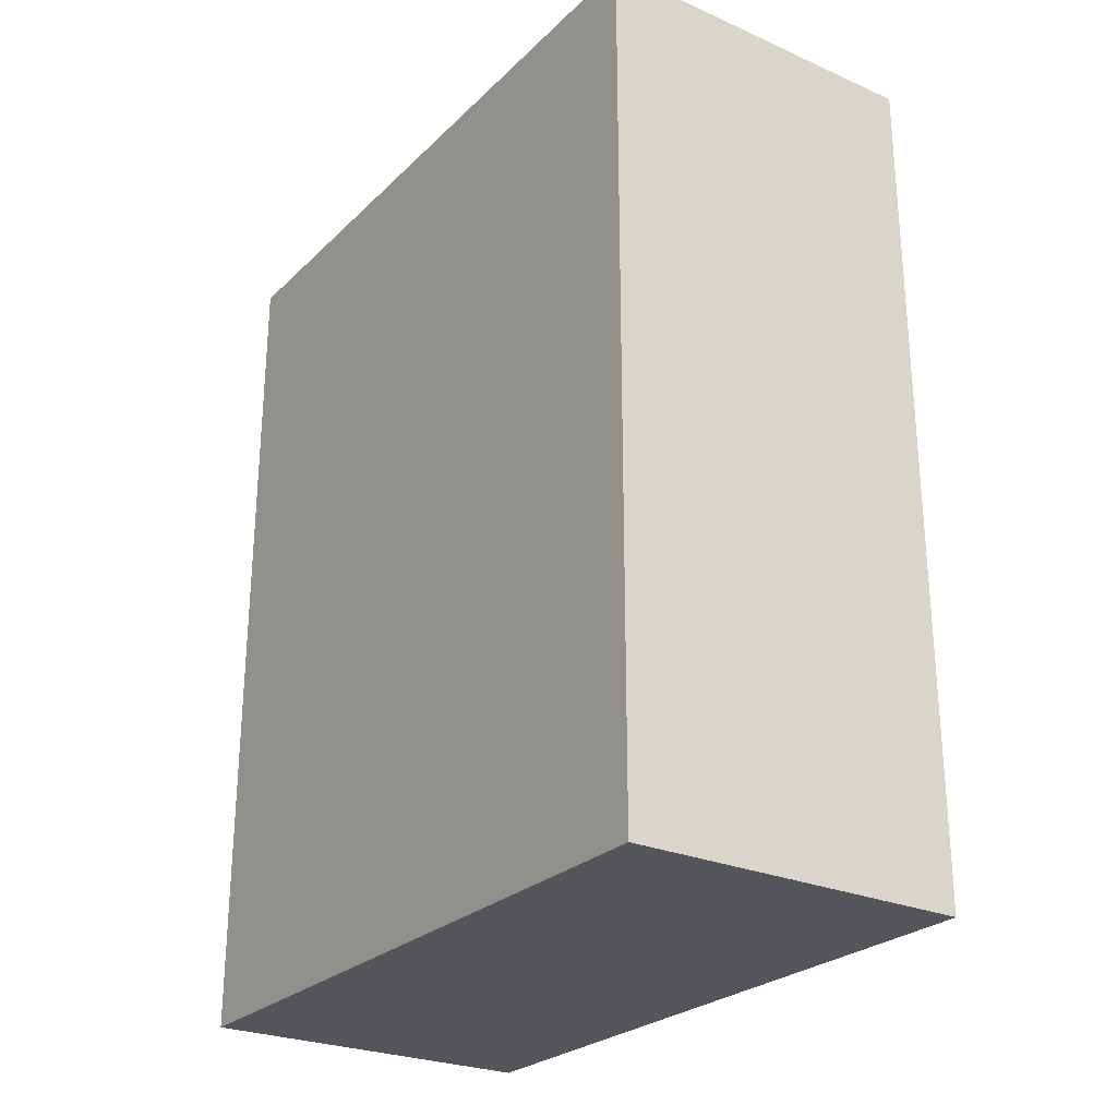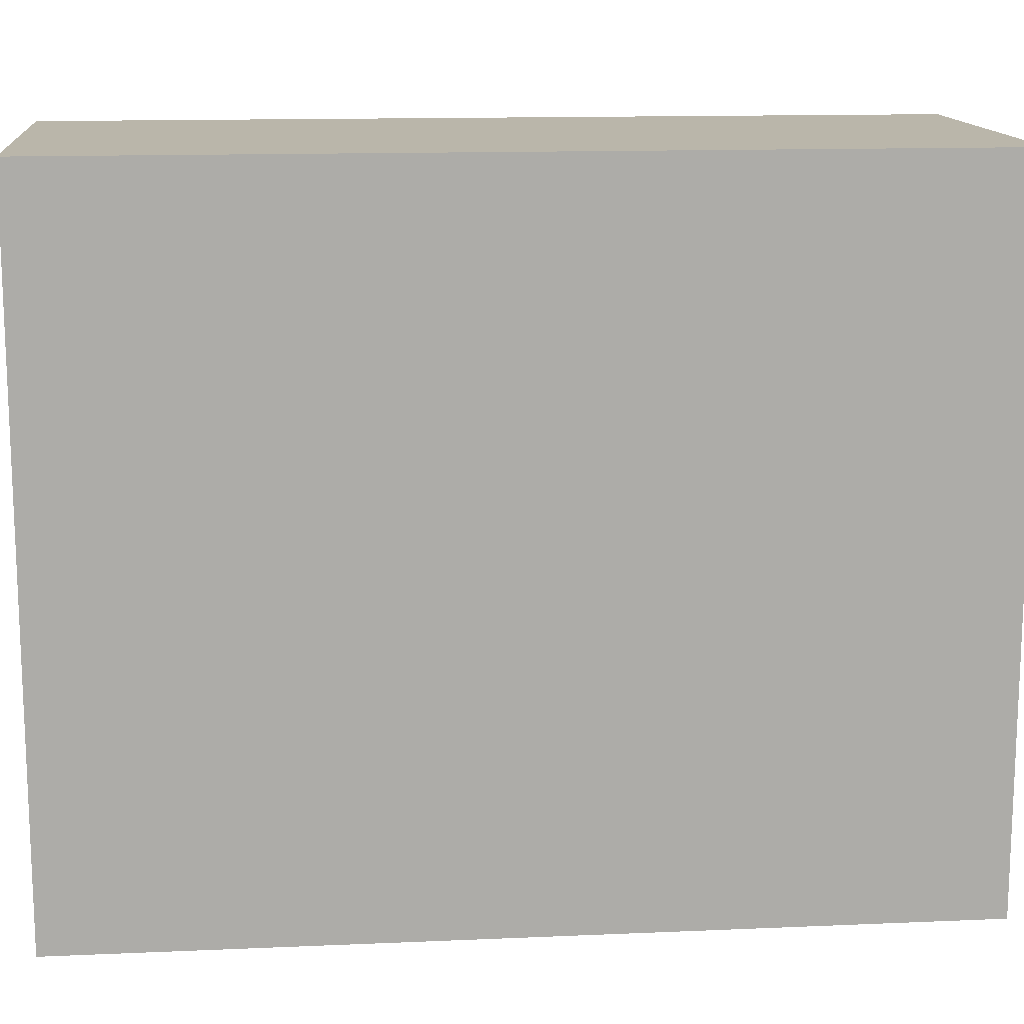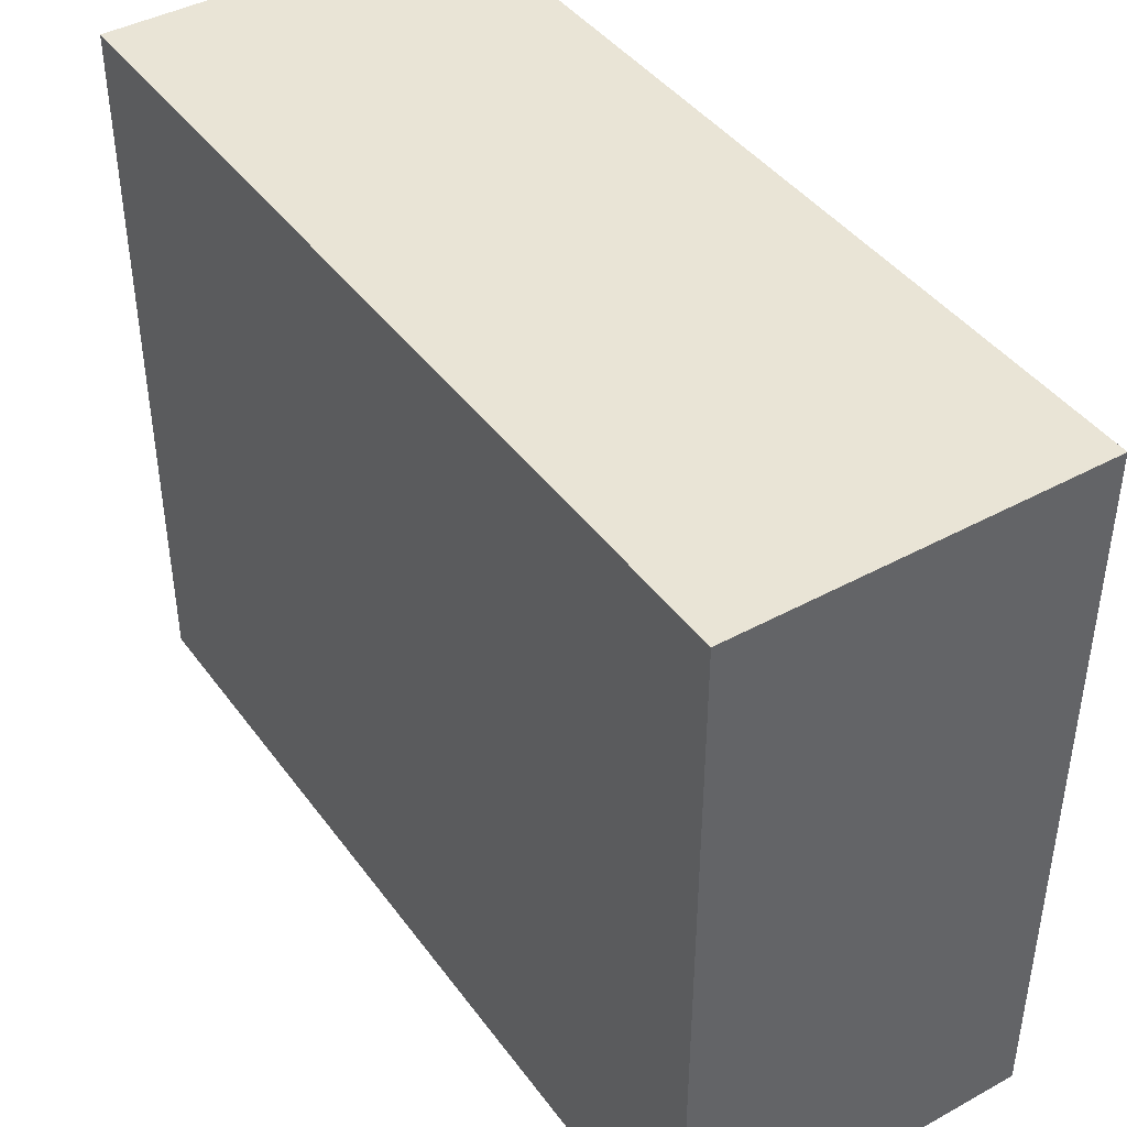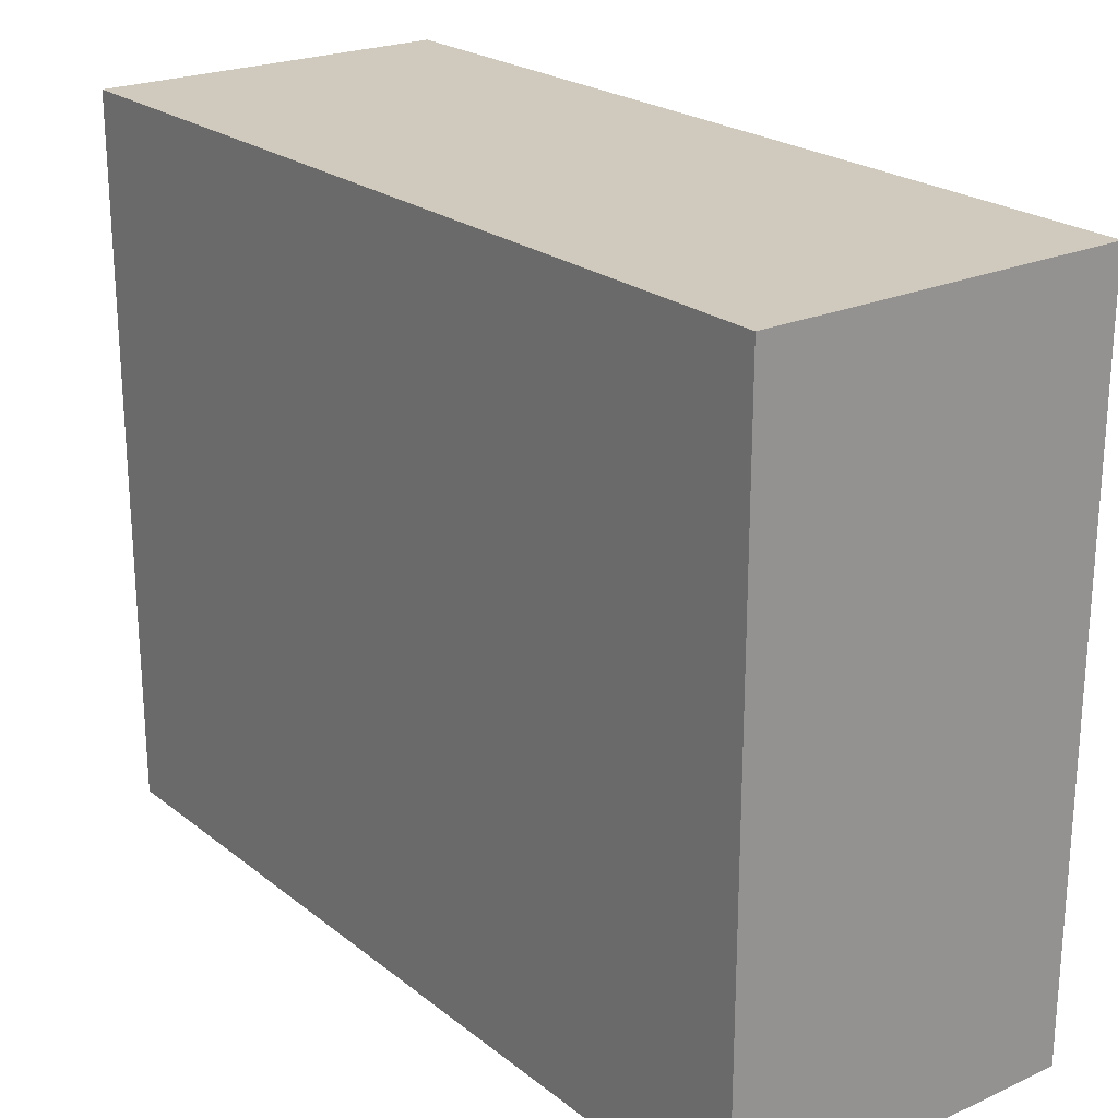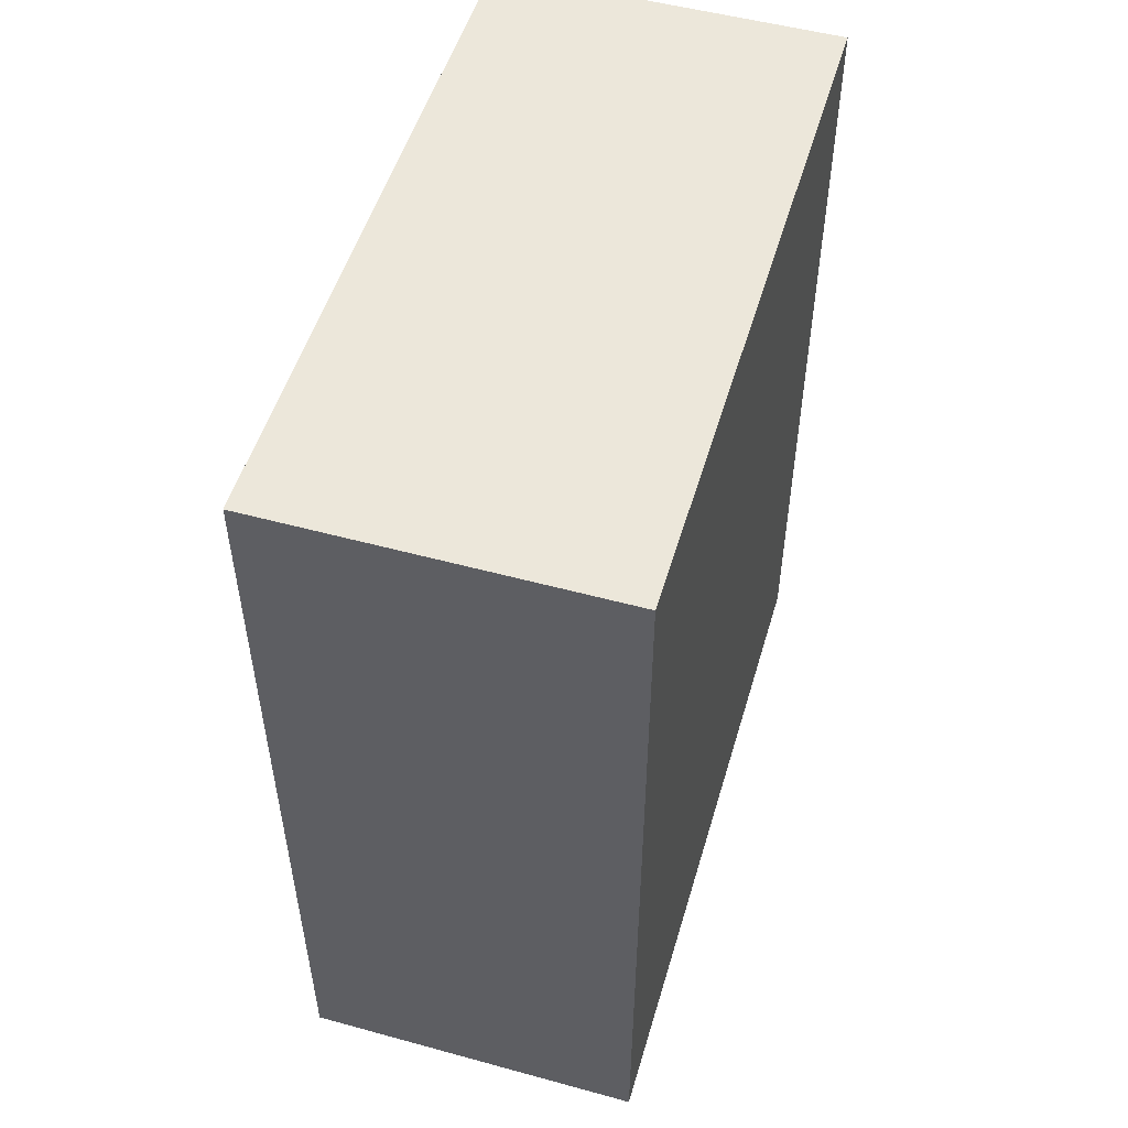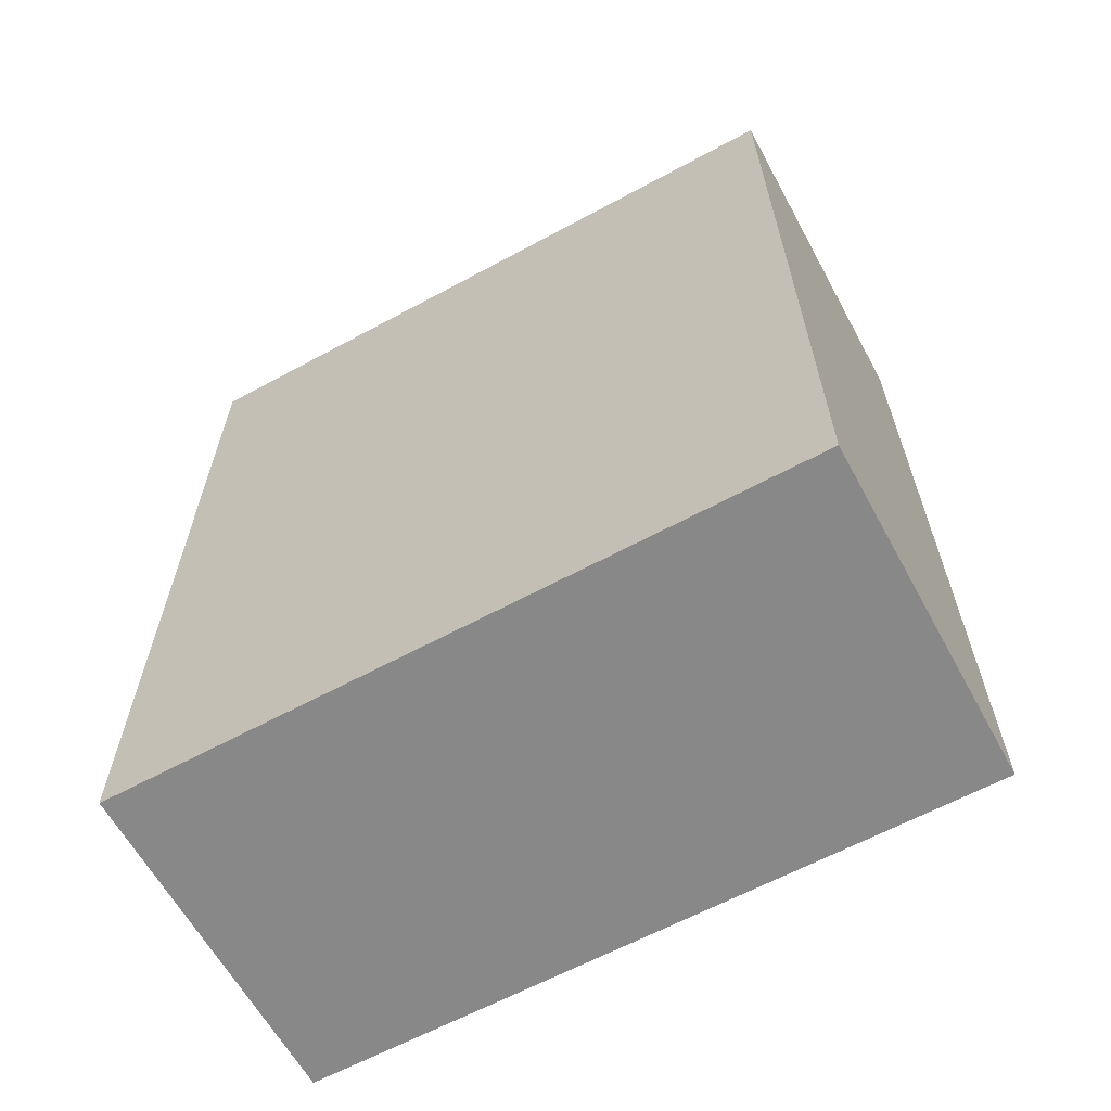
<metadata>
{"format":"obj","ext":"obj","renderer":"f3d","projection":"perspective","resolution":1024,"background":"white","views":[{"elev":-26.2,"azim":-34.6,"up":"+Z"},{"elev":13.8,"azim":84.5,"up":"+Y"},{"elev":42.4,"azim":146.8,"up":"+Y"},{"elev":22.8,"azim":-37.4,"up":"+Y"},{"elev":52.1,"azim":16.4,"up":"+Z"},{"elev":-62.9,"azim":-61.3,"up":"+Z"}]}
</metadata>
<code>
o cube1
v -1 -2 2.5
v -1 2 2.5
v 1 2 2.5
v 1 -2 2.5
v -1 -2 -2.5
v -1 2 -2.5
v 1 2 -2.5
v 1 -2 -2.5
g cube1_PC_Back
f 6 7 8 5
g cube1_PC_Sides
f 1 4 3 2
f 2 6 5 1
f 4 8 7 3
f 1 5 8 4
f 3 7 6 2

</code>
